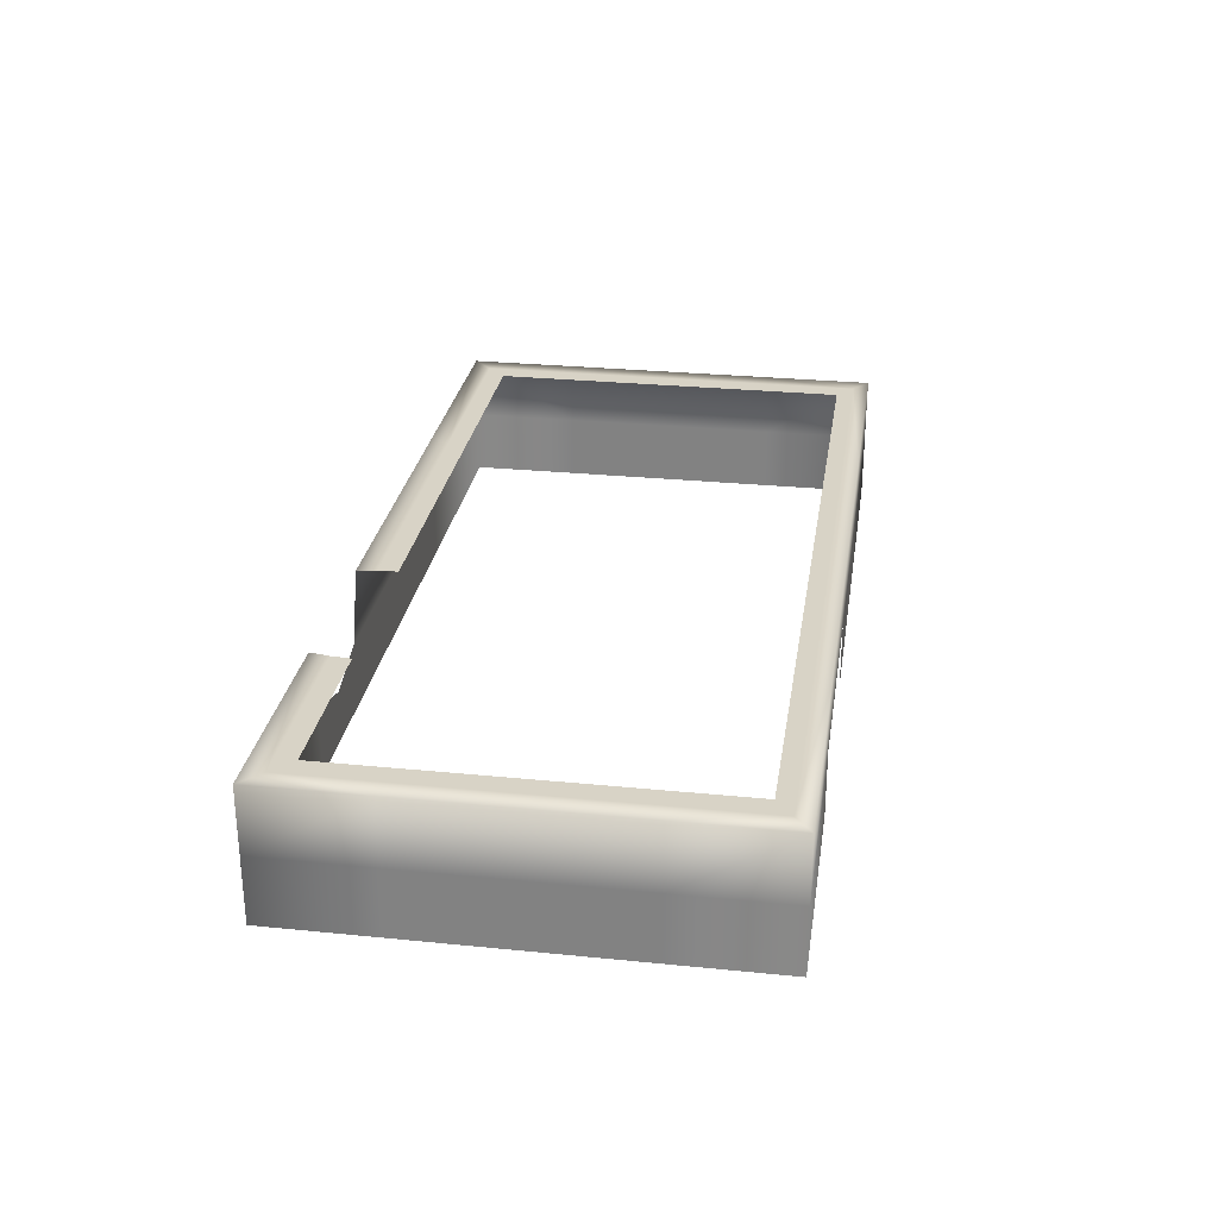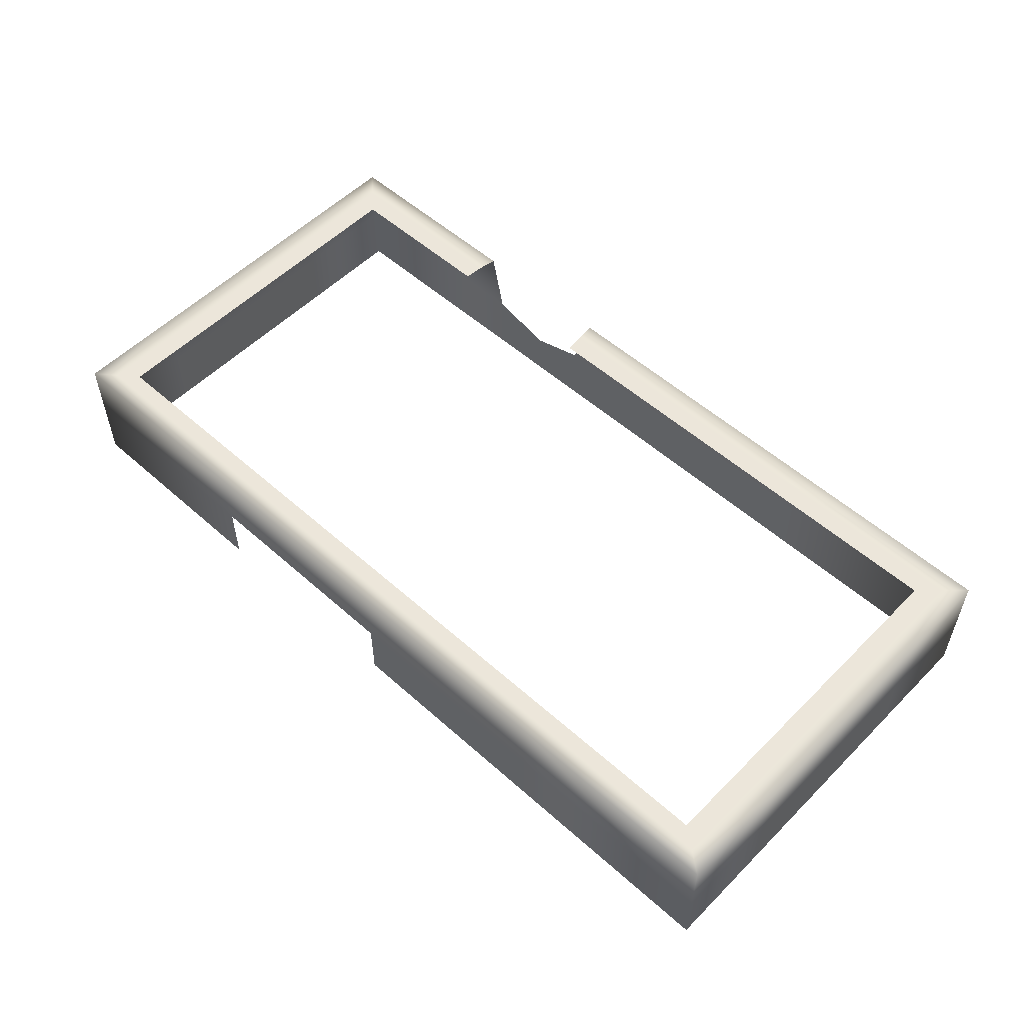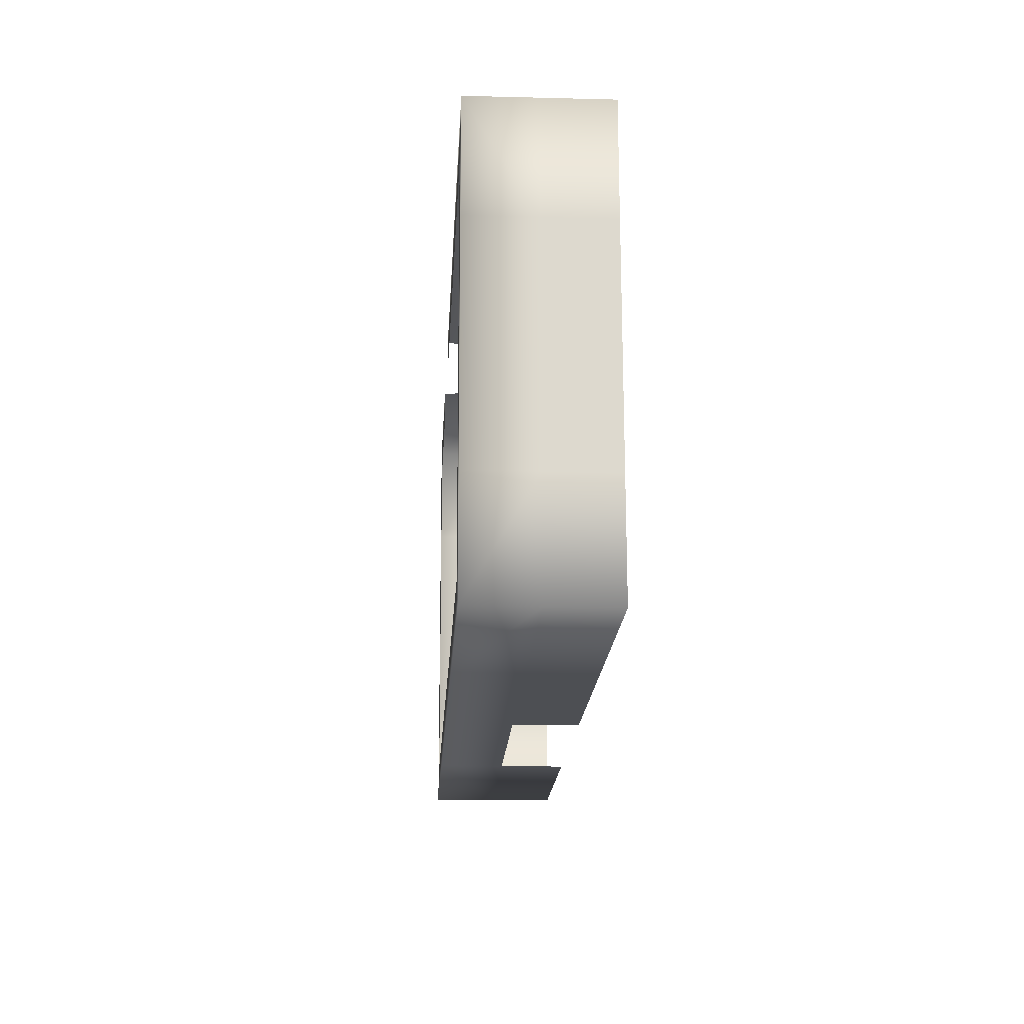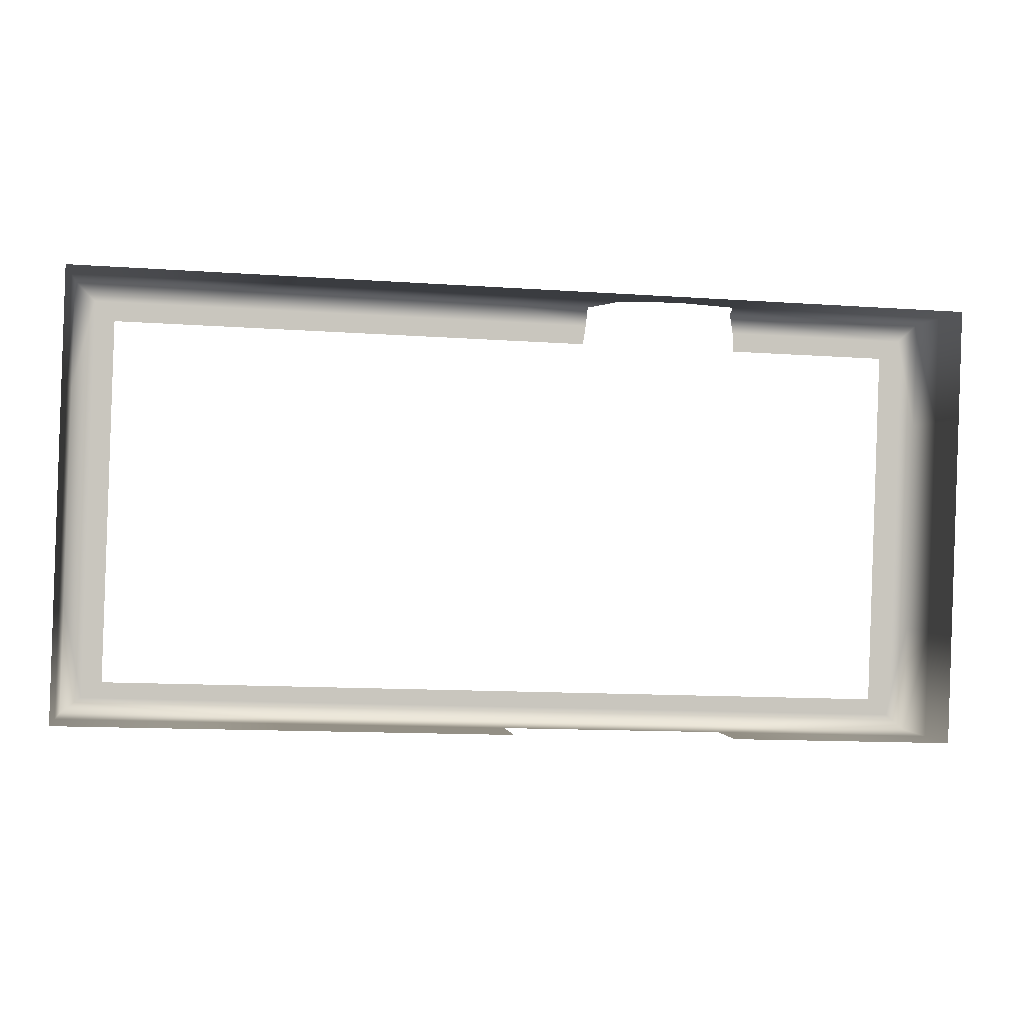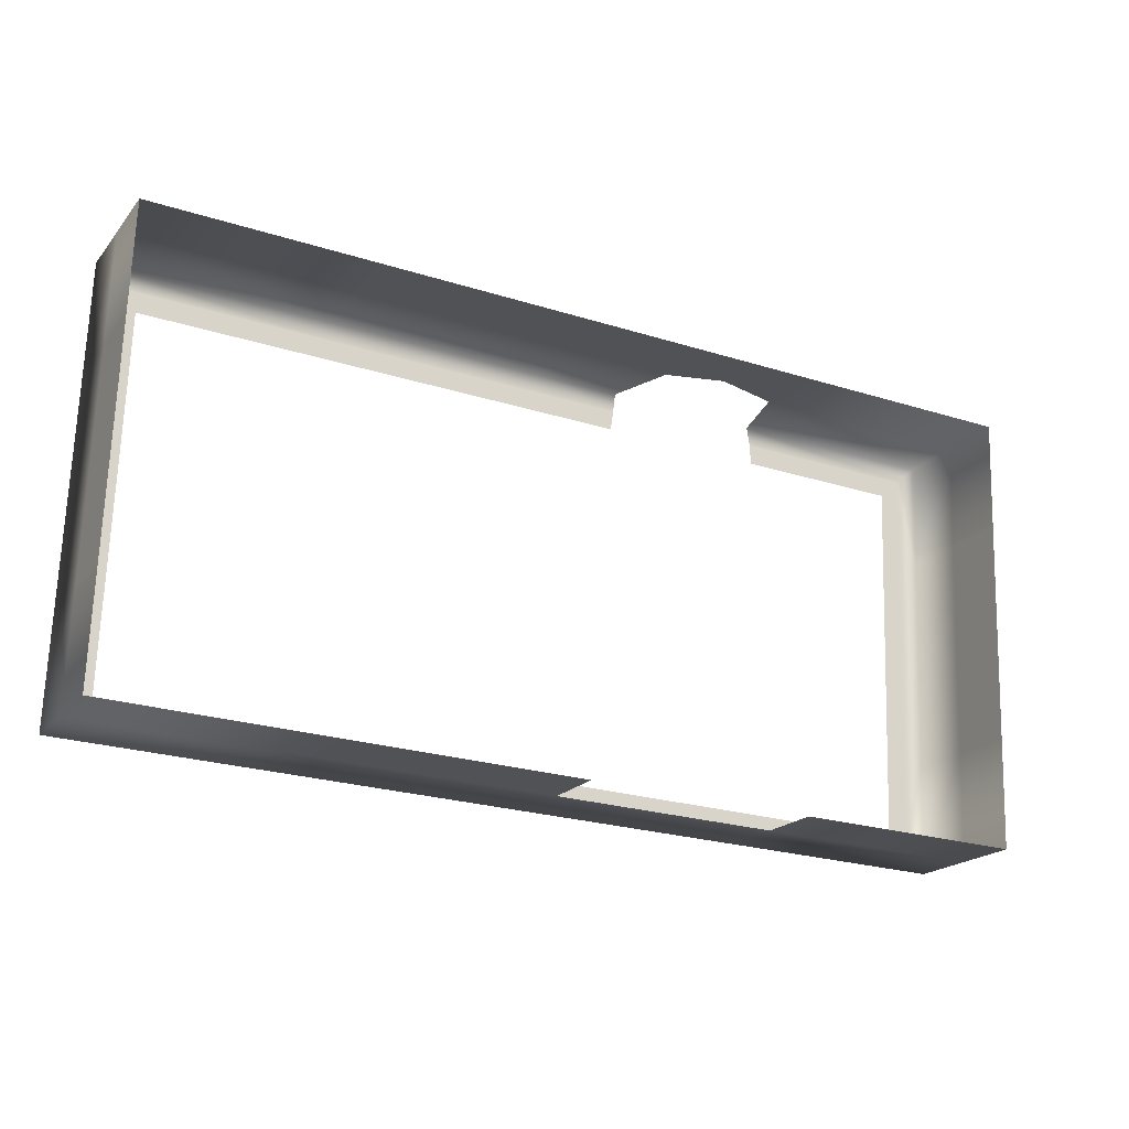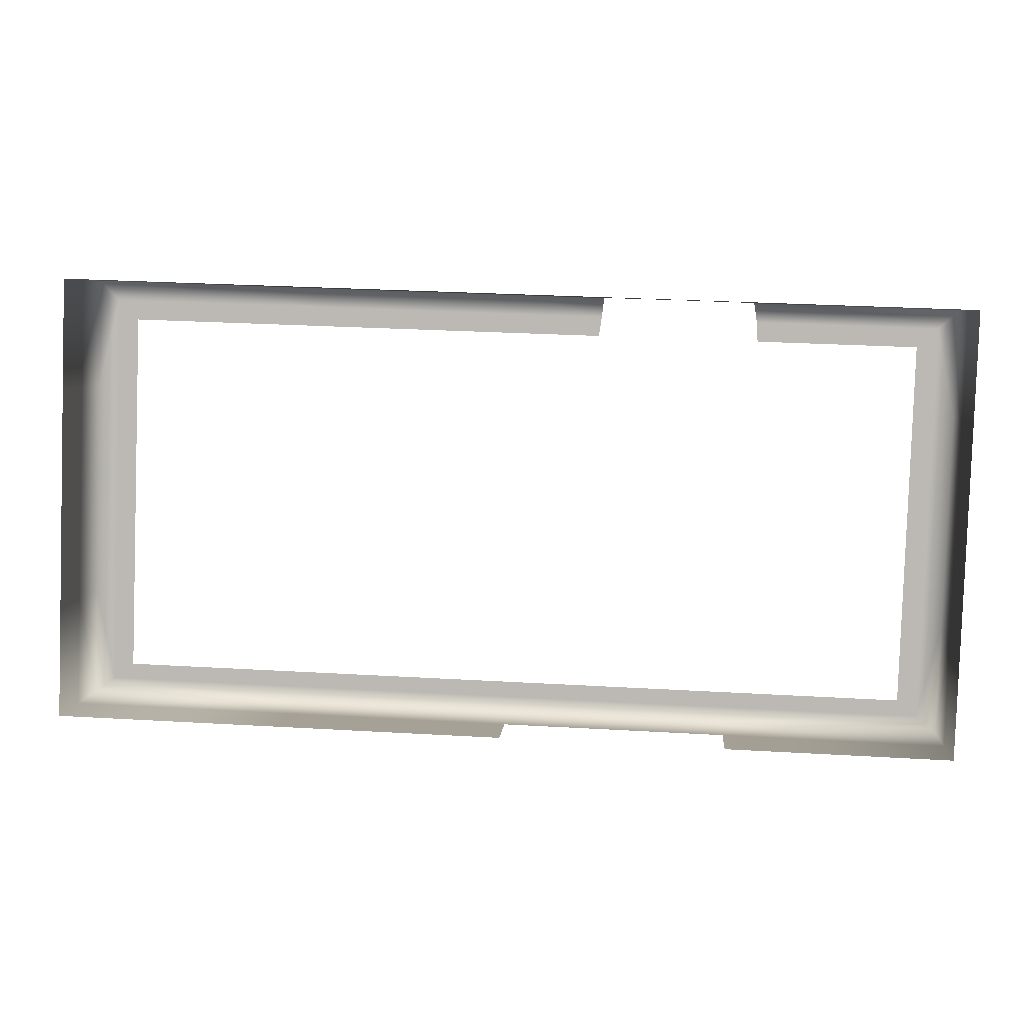
<metadata>
{"format":"obj","ext":"obj","renderer":"f3d","projection":"perspective","resolution":1024,"background":"white","views":[{"elev":27.8,"azim":100.7,"up":"+Y"},{"elev":54.2,"azim":-134.6,"up":"+Y"},{"elev":-15.8,"azim":-93.0,"up":"+Z"},{"elev":-0.3,"azim":-8.6,"up":"+Z"},{"elev":-19.8,"azim":-27.5,"up":"+Z"},{"elev":5.7,"azim":4.2,"up":"+Z"}]}
</metadata>
<code>
g GreenDragBase
v -3723 -1927 -9107
v -3743 -1927 -9086
v -3524 -1927 -9094
v -3514 -1927 -9114
v -3754 -1927 -9398
v -3750 -1927 -9294
v -3730 -1927 -9297
v -3733 -1927 -9392
v -3771 -1927 -9292
v -3775 -1927 -9405
v -3763 -1995 -9066
v -3533 -1995 -9074
v -3533 -1927 -9074
v -3763 -1927 -9066
v -3775 -1995 -9405
v -3771 -1995 -9292
v -3771 -1927 -9292
v -3775 -1927 -9405
v -3779 -1995 -9518
v -3549 -1995 -9526
v -3549 -2062 -9526
v -3779 -2062 -9518
v -3220 -1927 -9105
v -3304 -1927 -9102
v -3303 -1927 -9082
v -3217 -1927 -9085
v -3533 -1927 -9074
v -3223 -1927 -9125
v -3305 -1927 -9122
v -3303 -1995 -9082
v -3303 -1927 -9082
v -3303 -2062 -9082
v -3533 -2062 -9074
v -2879 -1927 -9533
v -3099 -1927 -9525
v -3109 -1927 -9508
v -2900 -1927 -9516
v -2868 -1927 -9221
v -2872 -1927 -9325
v -2893 -1927 -9326
v -2890 -1927 -9231
v -2851 -1927 -9324
v -2847 -1927 -9211
v -2859 -1995 -9550
v -3089 -1995 -9542
v -3089 -1927 -9542
v -2859 -1927 -9550
v -2847 -1995 -9211
v -2851 -1995 -9324
v -2851 -1927 -9324
v -2847 -1927 -9211
v -2851 -2062 -9324
v -2847 -2062 -9211
v -3318 -1927 -9518
v -3318 -1927 -9501
v -3319 -1927 -9534
v -3089 -1927 -9542
v -3089 -1927 -9542
v -3089 -1995 -9542
v -3319 -1995 -9534
v -3319 -1927 -9534
v -3319 -1995 -9534
v -3549 -1995 -9526
v -3549 -1927 -9526
v -3549 -2062 -9526
v -3319 -2062 -9534
v -3549 -1927 -9526
v -3779 -1927 -9518
v -3771 -2062 -9292
v -3775 -2062 -9405
v -2855 -1927 -9437
v -2855 -1995 -9437
v -2859 -2062 -9550
v -3089 -2062 -9542
v -2855 -2062 -9437
v -2843 -1995 -9098
v -2843 -2062 -9098
v -2843 -1927 -9098
v -2843 -2062 -9098
v -2843 -1995 -9098
v -3073 -1995 -9090
v -3073 -2062 -9090
v -3767 -1927 -9179
v -3767 -1995 -9179
v -3763 -2062 -9066
v -3767 -2062 -9179
v -3779 -1995 -9518
v -3779 -2062 -9518
v -3779 -1927 -9518
v -3726 -1927 -9202
v -3747 -1927 -9190
v -3763 -1927 -9066
v -3767 -1927 -9179
v -3763 -1927 -9066
v -3743 -1927 -9086
v -3723 -1927 -9107
v -3736 -1927 -9486
v -3758 -1927 -9502
v -3779 -1927 -9518
v -3527 -1927 -9494
v -3538 -1927 -9510
v -3758 -1927 -9502
v -3538 -1927 -9510
v -3736 -1927 -9486
v -3527 -1927 -9494
v -2879 -1927 -9533
v -2859 -1927 -9550
v -2897 -1927 -9421
v -2876 -1927 -9429
v -2855 -1927 -9437
v -2859 -1927 -9550
v -2879 -1927 -9533
v -2900 -1927 -9516
v -2865 -1927 -9117
v -2843 -1927 -9098
v -2887 -1927 -9136
v -3217 -1927 -9085
v -3303 -1927 -9082
v -3303 -1995 -9082
v -3196 -1995 -9085
v -3058 -1927 -9090
v -2843 -1927 -9098
v -2865 -1927 -9117
v -3055 -1927 -9110
v -2887 -1927 -9136
v -3054 -1927 -9131
v -3303 -2062 -9082
v -3138 -2062 -9087
v -3138 -2012 -9087
v -3073 -2062 -9090
v -3073 -1995 -9090
f 60 58 59
f 58 60 61
f 15 18 89
f 18 15 17
f 16 17 15
f 17 16 83
f 84 83 16
f 83 84 14
f 11 14 84
f 14 11 13
f 12 13 11
f 13 12 31
f 30 31 12
f 89 87 15
f 12 11 85
f 84 85 11
f 85 84 86
f 16 86 84
f 86 16 69
f 15 69 16
f 69 15 70
f 87 70 15
f 70 87 88
f 12 32 30
f 32 12 33
f 85 33 12
f 77 53 48
f 52 48 53
f 48 52 49
f 75 49 52
f 49 75 72
f 73 72 75
f 72 73 44
f 45 44 73
f 44 45 46
f 73 74 45
f 48 76 77
f 78 76 51
f 48 51 76
f 51 48 50
f 49 50 48
f 50 49 71
f 72 71 49
f 71 72 47
f 44 47 72
f 47 44 46
f 112 113 109
f 108 109 113
f 109 108 39
f 40 39 108
f 39 40 38
f 41 38 40
f 38 41 114
f 116 114 41
f 111 112 110
f 109 110 112
f 110 109 42
f 39 42 109
f 42 39 38
f 43 114 115
f 114 43 38
f 42 38 43
f 124 125 126
f 125 124 123
f 121 123 124
f 123 121 122
f 81 122 121
f 122 81 80
f 79 80 81
f 81 82 79
f 57 56 35
f 54 35 56
f 35 54 55
f 100 55 54
f 100 54 101
f 56 101 54
f 101 56 64
f 63 64 56
f 106 57 35
f 57 106 107
f 36 35 55
f 35 36 34
f 37 34 36
f 66 65 62
f 63 62 65
f 62 63 56
f 1 2 3
f 92 3 2
f 3 92 27
f 3 27 25
f 26 23 25
f 24 25 23
f 25 24 3
f 4 3 24
f 3 4 1
f 24 29 4
f 29 24 28
f 23 28 24
f 95 93 94
f 93 95 91
f 90 91 95
f 91 90 6
f 7 6 90
f 6 7 5
f 8 5 7
f 5 8 97
f 95 96 90
f 9 93 91
f 97 98 5
f 91 6 9
f 5 9 6
f 9 5 10
f 98 10 5
f 10 98 99
f 19 68 67
f 102 67 68
f 67 102 103
f 104 103 102
f 103 104 105
f 67 20 19
f 21 19 20
f 19 21 22
f 129 127 128
f 127 129 119
f 120 119 129
f 119 120 117
f 117 118 119
f 130 129 128
f 129 130 131

</code>
